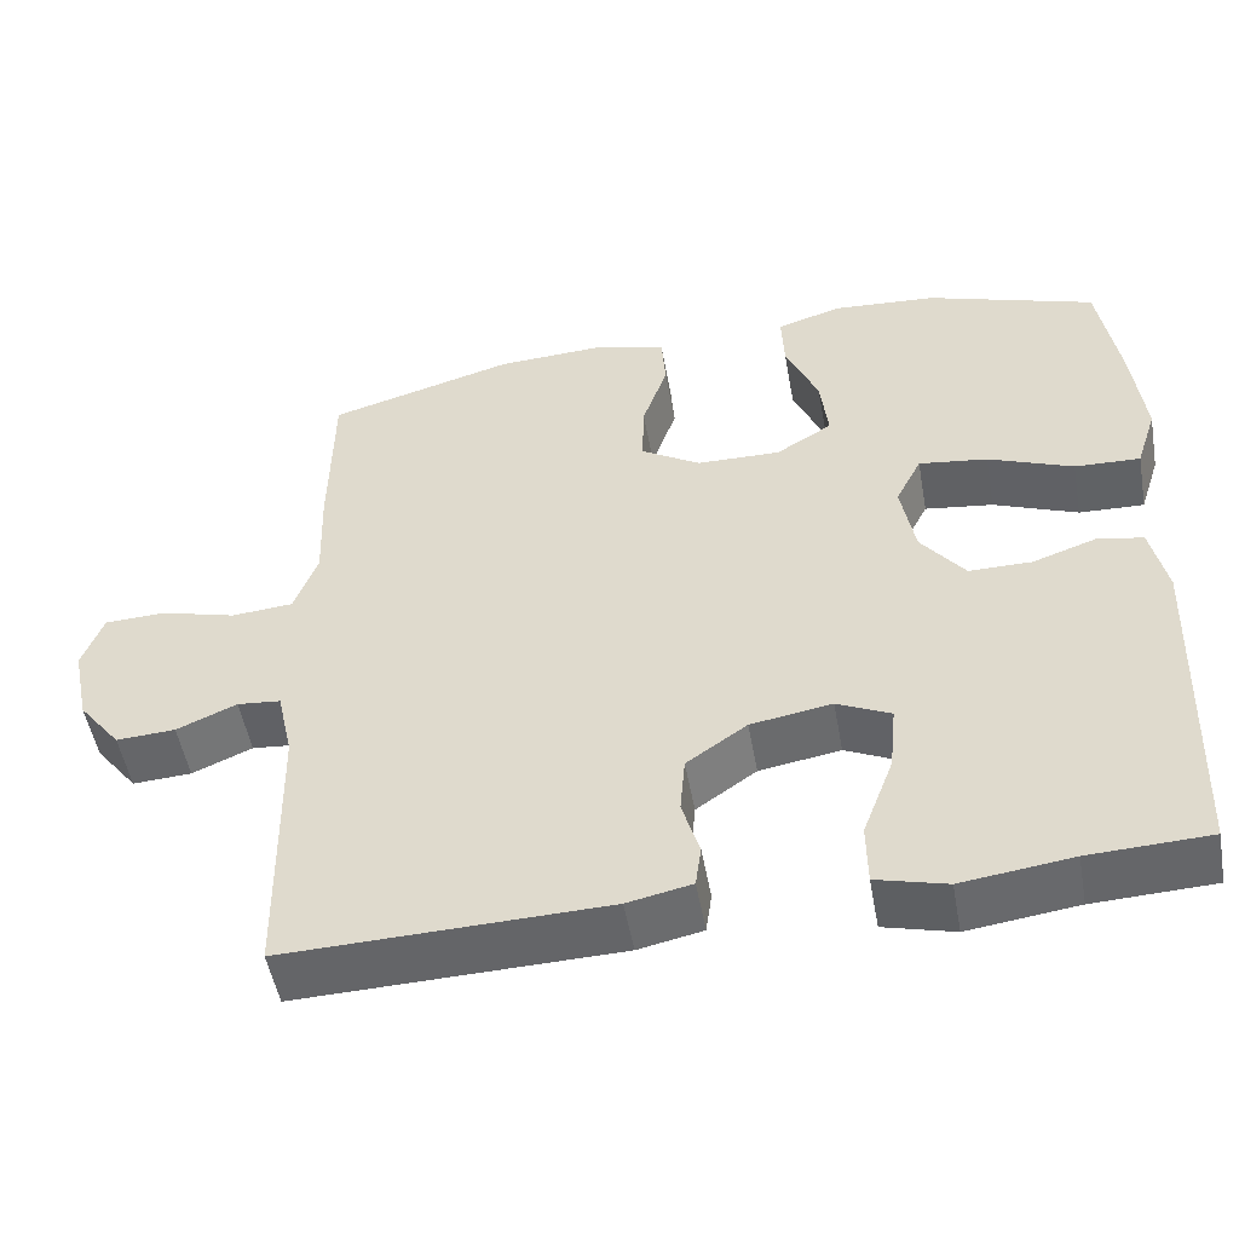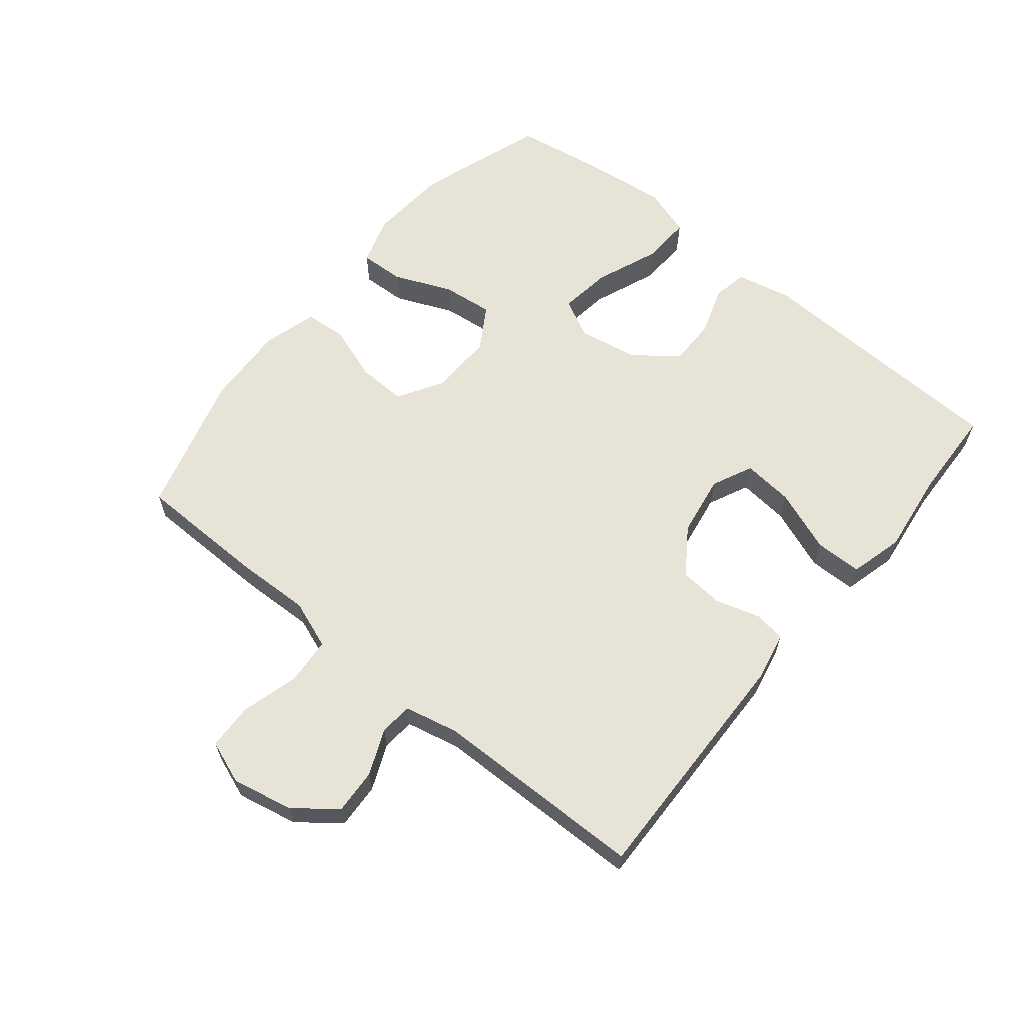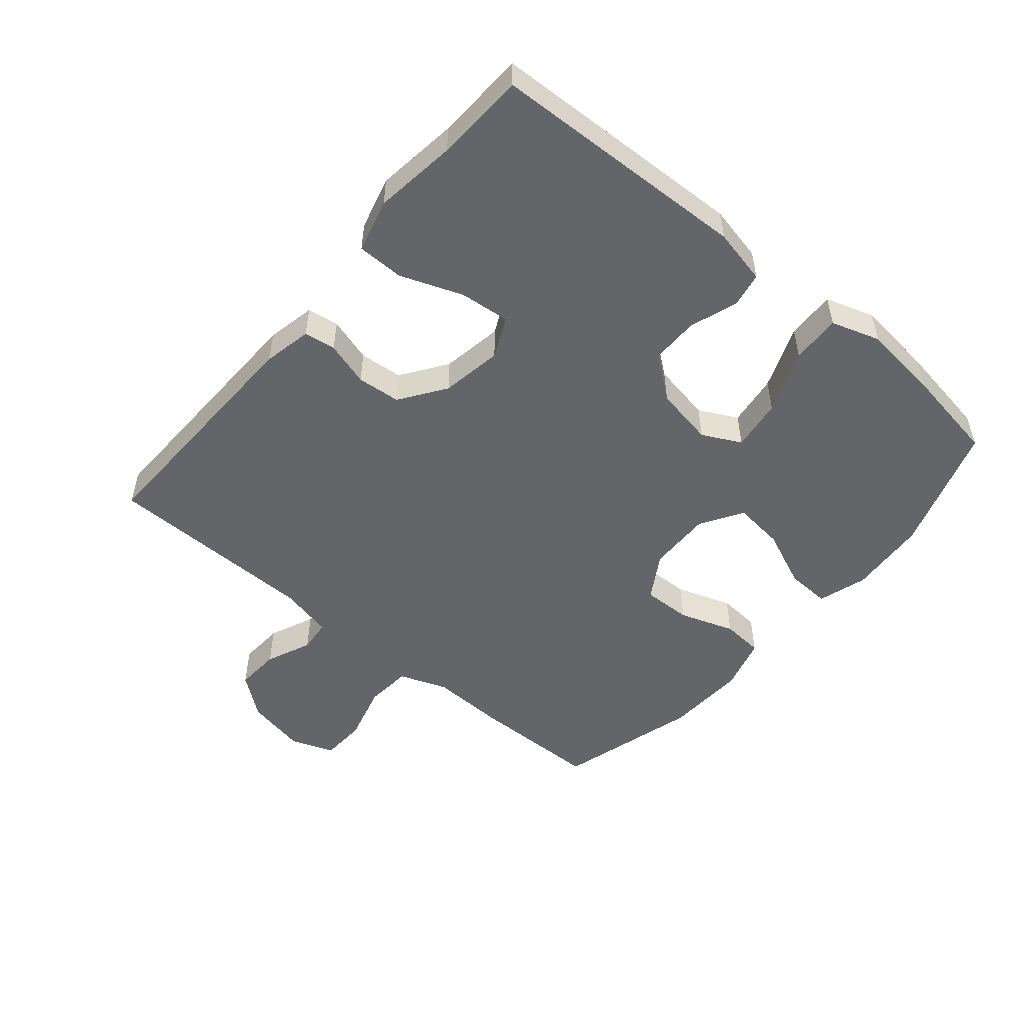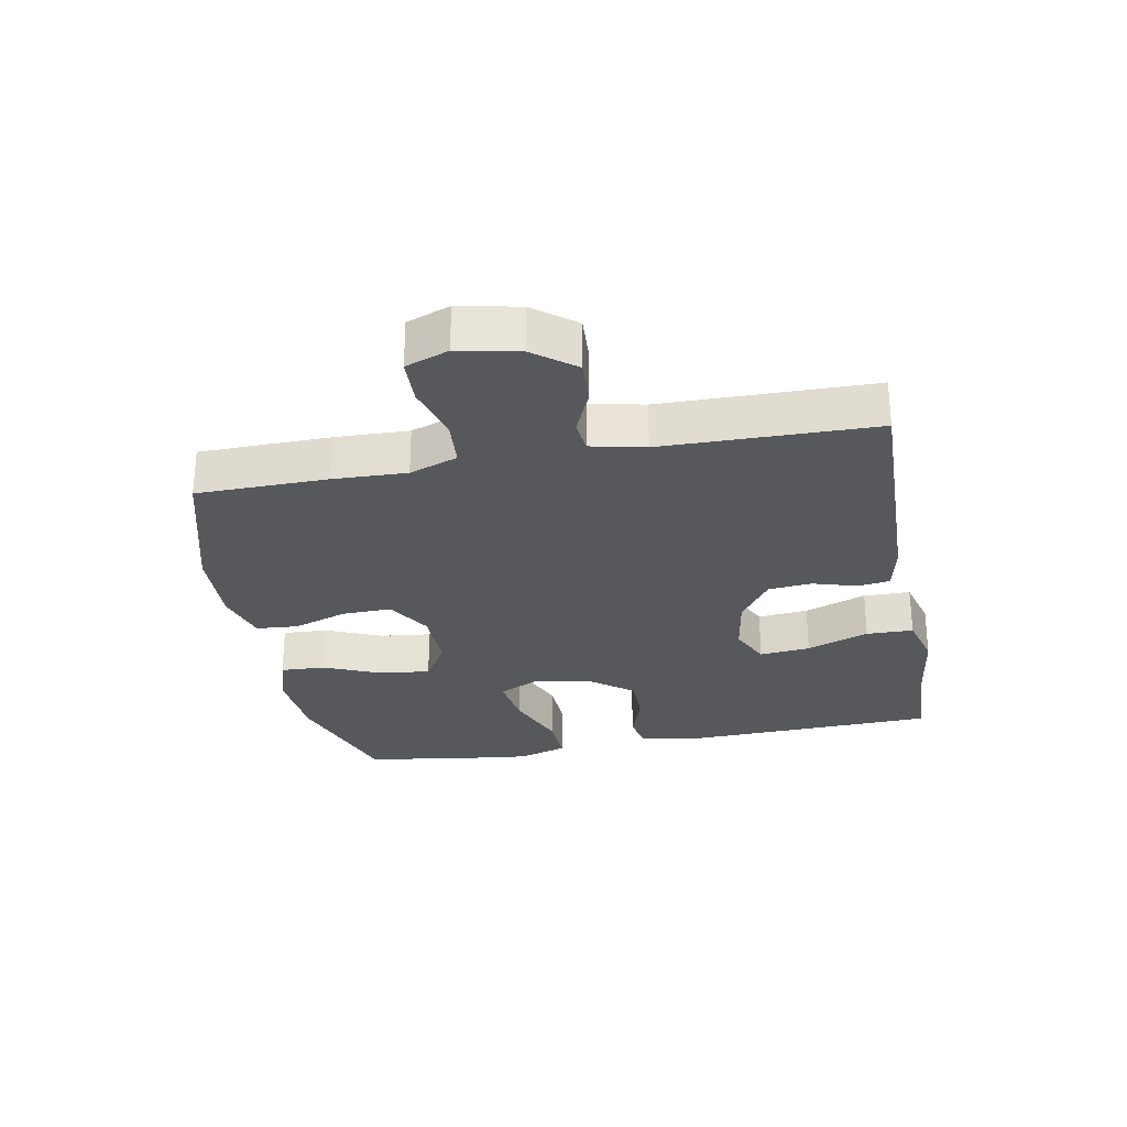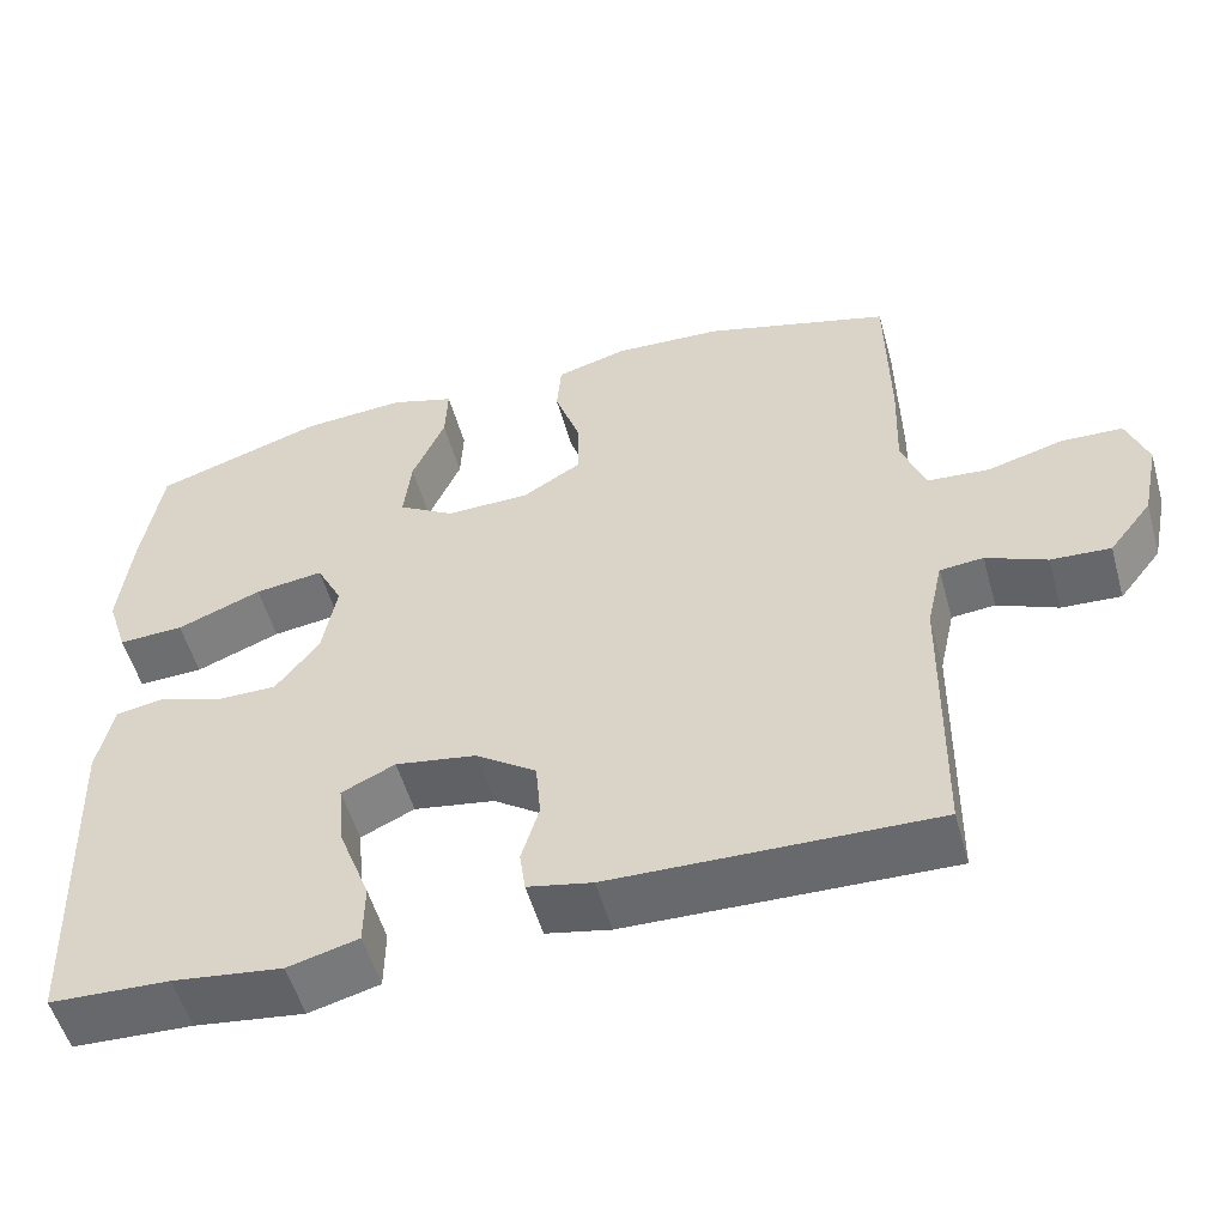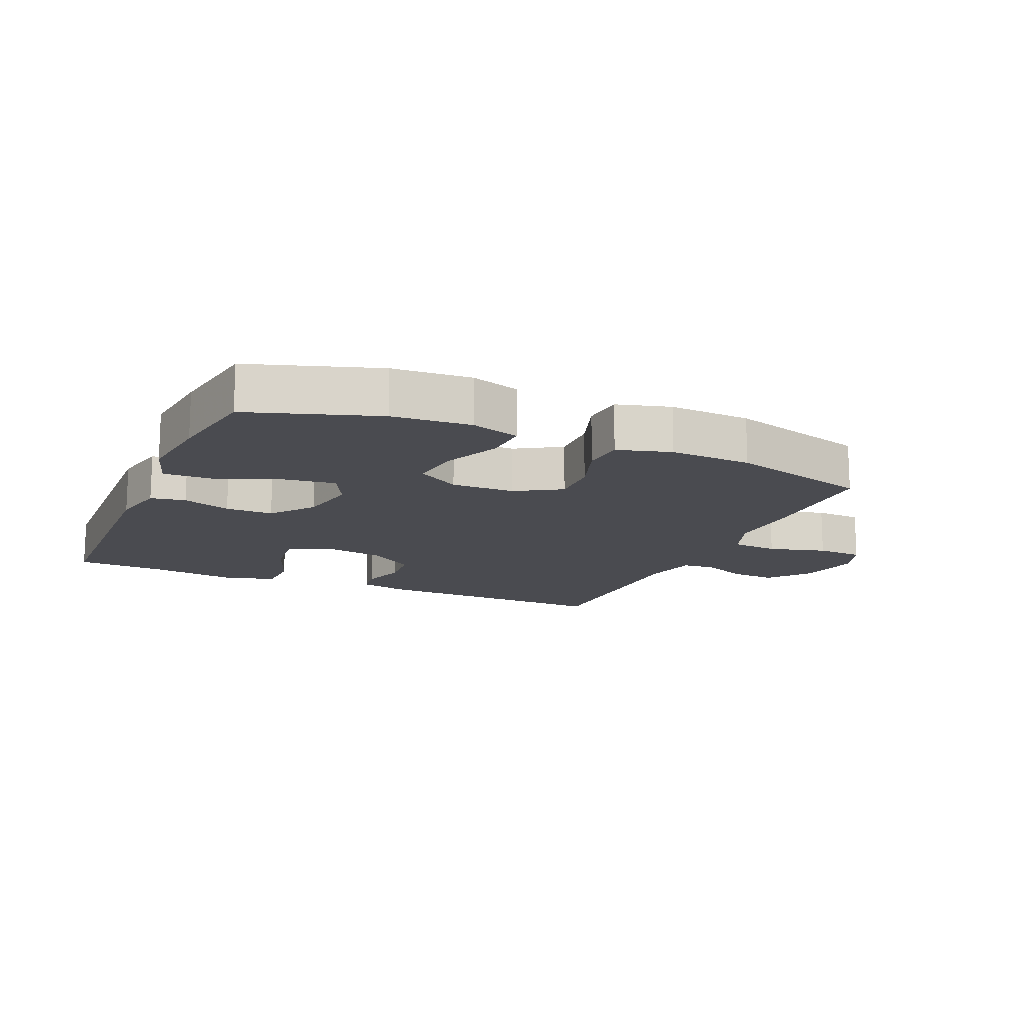
<metadata>
{"format":"obj","ext":"obj","renderer":"f3d","projection":"perspective","resolution":1024,"background":"white","views":[{"elev":-51.1,"azim":-169.8,"up":"+Z"},{"elev":62.6,"azim":129.3,"up":"+Y"},{"elev":-51.4,"azim":-130.1,"up":"+Y"},{"elev":-28.1,"azim":100.7,"up":"+Y"},{"elev":-53.4,"azim":15.6,"up":"+Z"},{"elev":-14.5,"azim":-23.7,"up":"+Y"}]}
</metadata>
<code>
v 0.5 0.07 -0.5
v 0.116 0.07 -0.49
v 0.039 0.07 -0.474
v 0.032 0.07 -0.424
v 0.053 0.07 -0.354
v 0.047 0.07 -0.285
v -0.025 0.07 -0.235
v -0.122 0.07 -0.219
v -0.186 0.07 -0.249
v -0.178 0.07 -0.329
v -0.141 0.07 -0.427
v -0.142 0.07 -0.501
v -0.226 0.07 -0.523
v -0.357 0.07 -0.506
v -0.5 0.07 -0.5
v -0.515 0.07 -0.09
v -0.496 0.07 -0.002
v -0.441 0.07 0.008
v -0.365 0.07 -0.018
v -0.29 0.07 -0.018
v -0.238 0.07 0.049
v -0.221 0.07 0.143
v -0.252 0.07 0.204
v -0.334 0.07 0.193
v -0.435 0.07 0.153
v -0.513 0.07 0.15
v -0.538 0.07 0.227
v -0.524 0.07 0.351
v -0.5 0.07 0.5
v -0.298 0.07 0.567
v -0.174 0.07 0.576
v -0.097 0.07 0.552
v -0.1 0.07 0.482
v -0.139 0.07 0.391
v -0.148 0.07 0.311
v -0.081 0.07 0.27
v 0.019 0.07 0.272
v 0.09 0.07 0.315
v 0.088 0.07 0.392
v 0.058 0.07 0.479
v 0.063 0.07 0.545
v 0.148 0.07 0.569
v 0.277 0.07 0.563
v 0.5 0.07 0.5
v 0.503 0.07 0.294
v 0.499 0.07 0.178
v 0.527 0.07 0.102
v 0.601 0.07 0.096
v 0.692 0.07 0.121
v 0.765 0.07 0.118
v 0.79 0.07 0.05
v 0.77 0.07 -0.046
v 0.719 0.07 -0.111
v 0.648 0.07 -0.107
v 0.576 0.07 -0.076
v 0.524 0.07 -0.081
v 0.505 0.07 -0.166
v 0.5 0 -0.5
v 0.116 0 -0.49
v 0.039 0 -0.474
v 0.032 0 -0.424
v 0.053 0 -0.354
v 0.047 0 -0.285
v -0.025 0 -0.235
v -0.122 0 -0.219
v -0.186 0 -0.249
v -0.178 0 -0.329
v -0.141 0 -0.427
v -0.142 0 -0.501
v -0.226 0 -0.523
v -0.357 0 -0.506
v -0.5 0 -0.5
v -0.515 0 -0.09
v -0.496 0 -0.002
v -0.441 0 0.008
v -0.365 0 -0.018
v -0.29 0 -0.018
v -0.238 0 0.049
v -0.221 0 0.143
v -0.252 0 0.204
v -0.334 0 0.193
v -0.435 0 0.153
v -0.513 0 0.15
v -0.538 0 0.227
v -0.524 0 0.351
v -0.5 0 0.5
v -0.298 0 0.567
v -0.174 0 0.576
v -0.097 0 0.552
v -0.1 0 0.482
v -0.139 0 0.391
v -0.148 0 0.311
v -0.081 0 0.27
v 0.019 0 0.272
v 0.09 0 0.315
v 0.088 0 0.392
v 0.058 0 0.479
v 0.063 0 0.545
v 0.148 0 0.569
v 0.277 0 0.563
v 0.5 0 0.5
v 0.503 0 0.294
v 0.499 0 0.178
v 0.527 0 0.102
v 0.601 0 0.096
v 0.692 0 0.121
v 0.765 0 0.118
v 0.79 0 0.05
v 0.77 0 -0.046
v 0.719 0 -0.111
v 0.648 0 -0.107
v 0.576 0 -0.076
v 0.524 0 -0.081
v 0.505 0 -0.166
f 52 53 54 55
f 52 55 56
f 51 52 56
f 48 49 50 51
f 47 48 51 56
f 46 47 56 57
f 44 45 46
f 43 44 46
f 39 40 41 42
f 38 39 42 43
f 31 32 33 34
f 31 34 35
f 30 31 35
f 29 30 35
f 28 29 35 36
f 24 25 26 27
f 23 24 27 28
f 16 17 18 19
f 14 15 16 19
f 14 19 20
f 13 14 20 21
f 10 11 12 13
f 9 10 13 21
f 2 3 4 5
f 2 5 6
f 1 2 6
f 57 1 6 7
f 38 43 46 57
f 37 38 57 7
f 23 28 36
f 22 23 36 37
f 8 9 21 22
f 7 8 22 37
f 112 111 110 109
f 113 112 109
f 113 109 108
f 108 107 106 105
f 113 108 105 104
f 114 113 104 103
f 103 102 101
f 103 101 100
f 99 98 97 96
f 100 99 96 95
f 91 90 89 88
f 92 91 88
f 92 88 87
f 92 87 86
f 93 92 86 85
f 84 83 82 81
f 85 84 81 80
f 76 75 74 73
f 76 73 72 71
f 77 76 71
f 78 77 71 70
f 70 69 68 67
f 78 70 67 66
f 62 61 60 59
f 63 62 59
f 63 59 58
f 64 63 58 114
f 114 103 100 95
f 64 114 95 94
f 93 85 80
f 94 93 80 79
f 79 78 66 65
f 94 79 65 64
f 1 58 59 2
f 2 59 60 3
f 3 60 61 4
f 4 61 62 5
f 5 62 63 6
f 6 63 64 7
f 7 64 65 8
f 8 65 66 9
f 9 66 67 10
f 10 67 68 11
f 11 68 69 12
f 12 69 70 13
f 13 70 71 14
f 14 71 72 15
f 15 72 73 16
f 16 73 74 17
f 17 74 75 18
f 18 75 76 19
f 19 76 77 20
f 20 77 78 21
f 21 78 79 22
f 22 79 80 23
f 23 80 81 24
f 24 81 82 25
f 25 82 83 26
f 26 83 84 27
f 27 84 85 28
f 28 85 86 29
f 29 86 87 30
f 30 87 88 31
f 31 88 89 32
f 32 89 90 33
f 33 90 91 34
f 34 91 92 35
f 35 92 93 36
f 36 93 94 37
f 37 94 95 38
f 38 95 96 39
f 39 96 97 40
f 40 97 98 41
f 41 98 99 42
f 42 99 100 43
f 43 100 101 44
f 44 101 102 45
f 45 102 103 46
f 46 103 104 47
f 47 104 105 48
f 48 105 106 49
f 49 106 107 50
f 50 107 108 51
f 51 108 109 52
f 52 109 110 53
f 53 110 111 54
f 54 111 112 55
f 55 112 113 56
f 56 113 114 57
f 57 114 58 1

</code>
